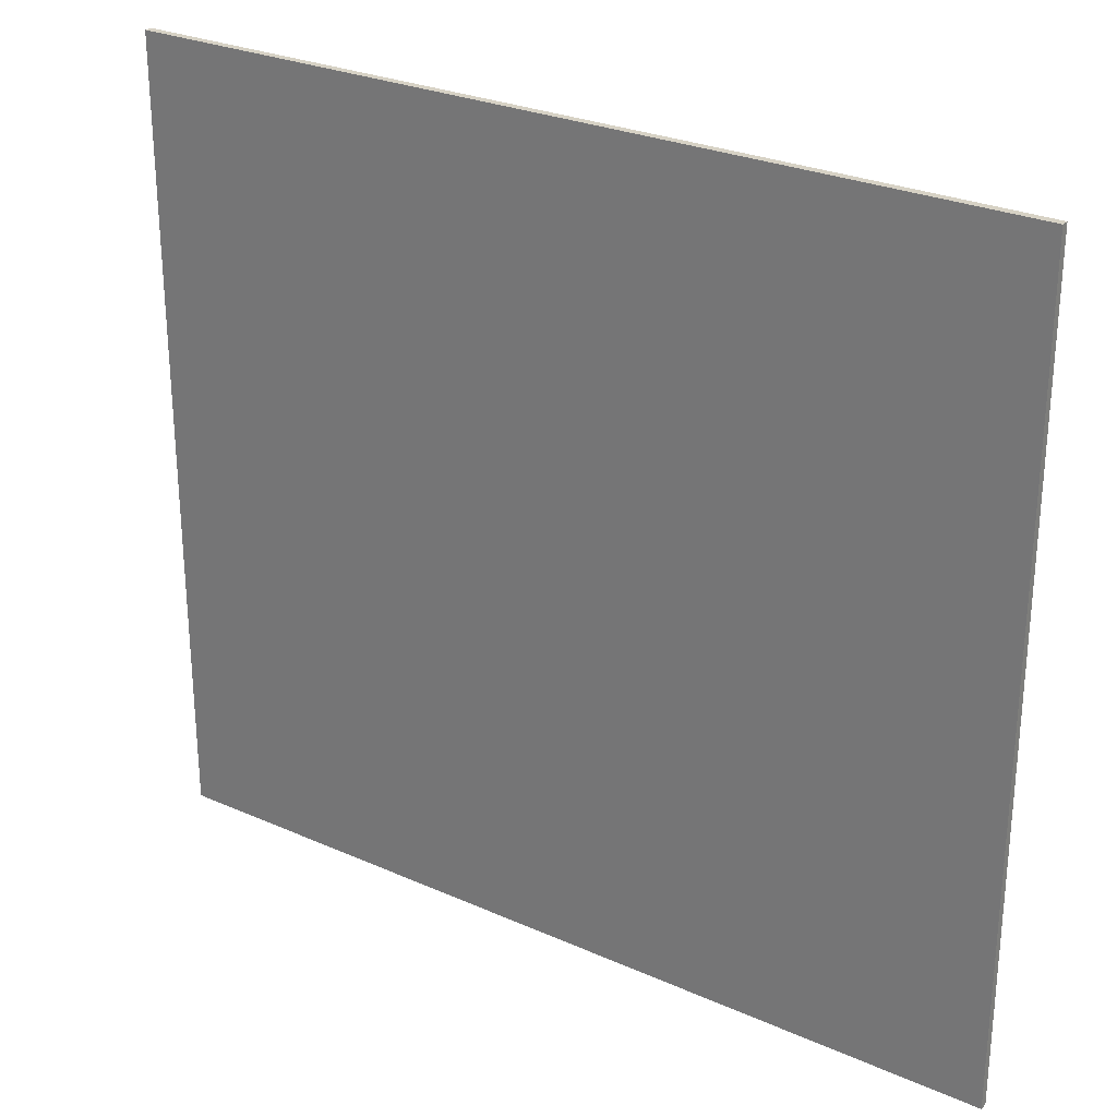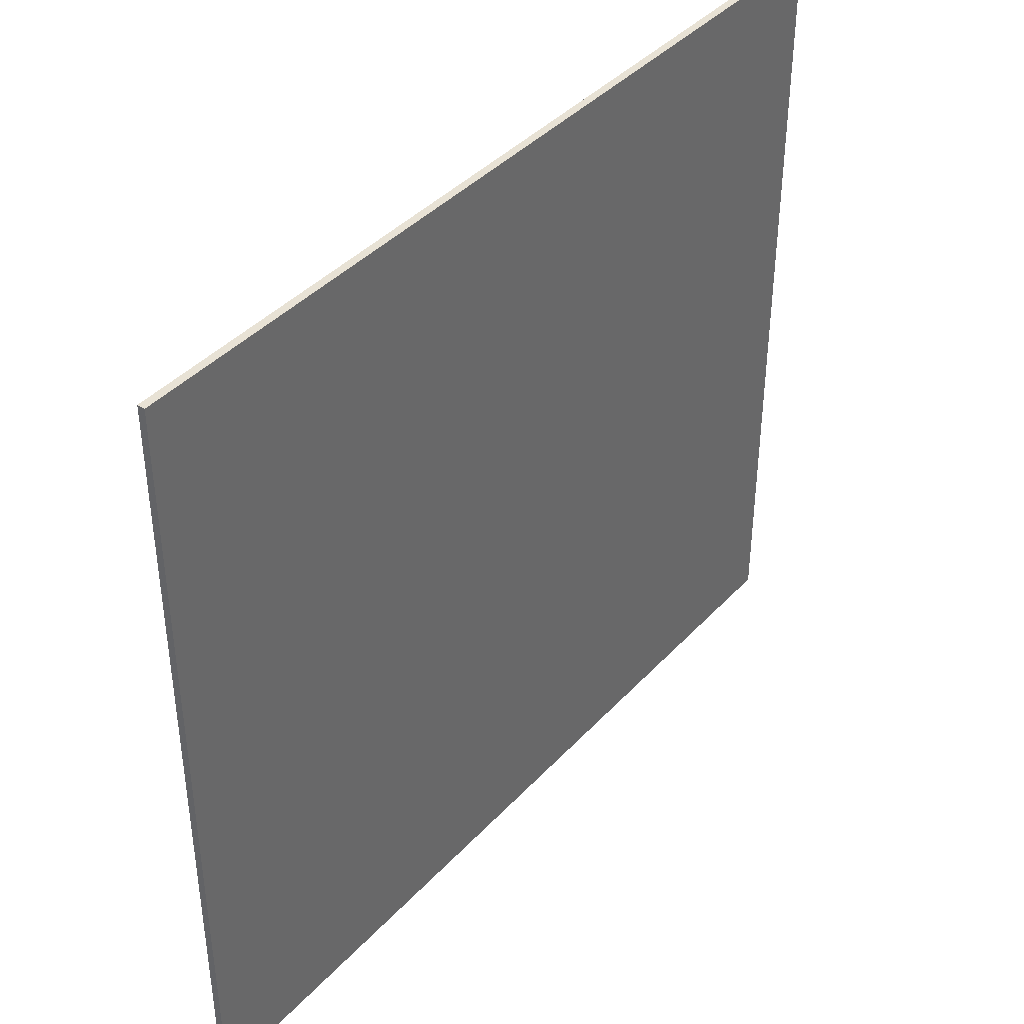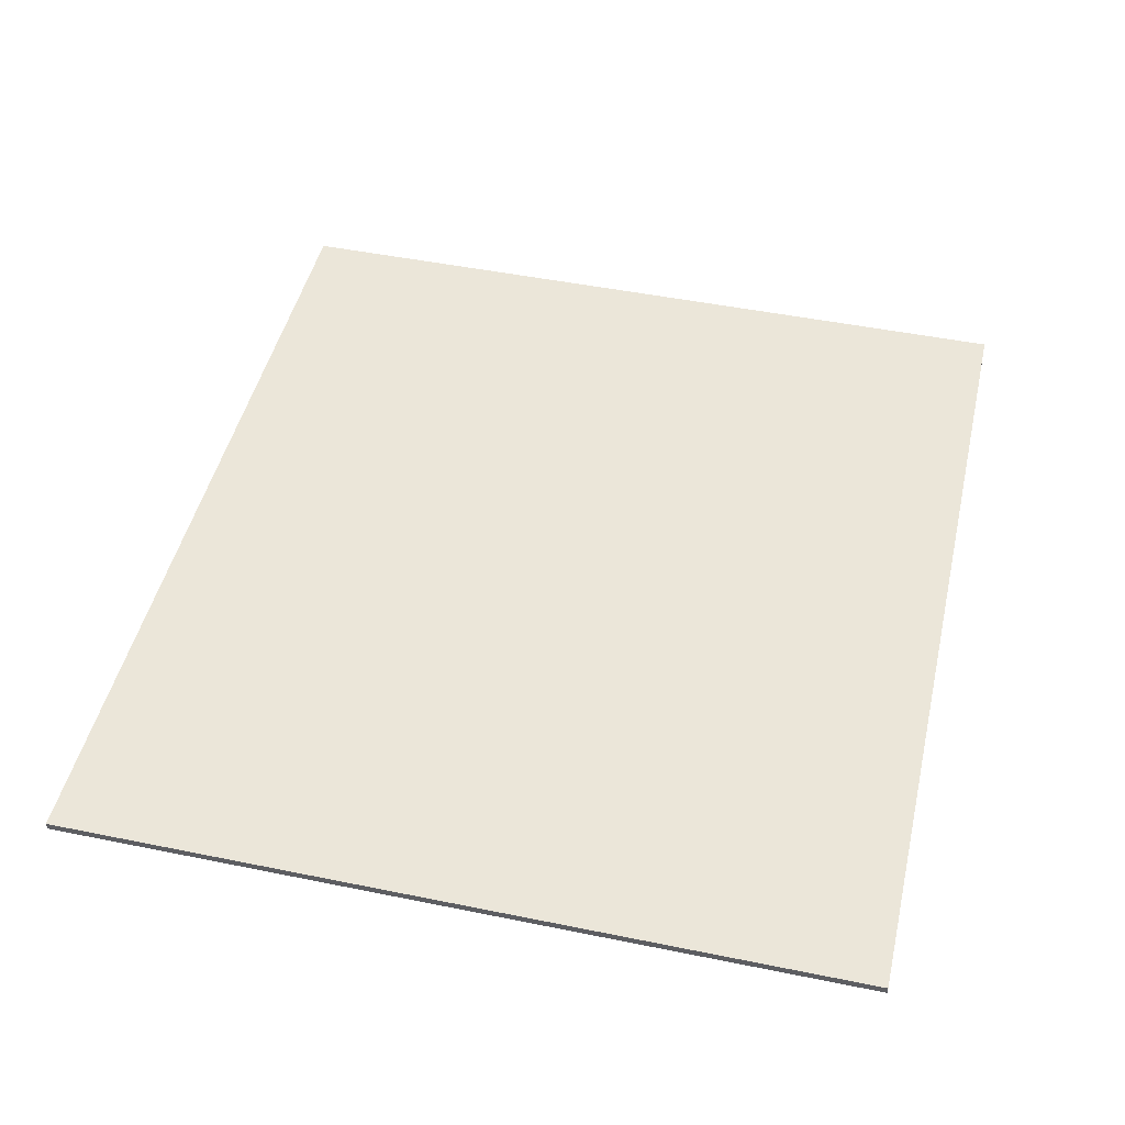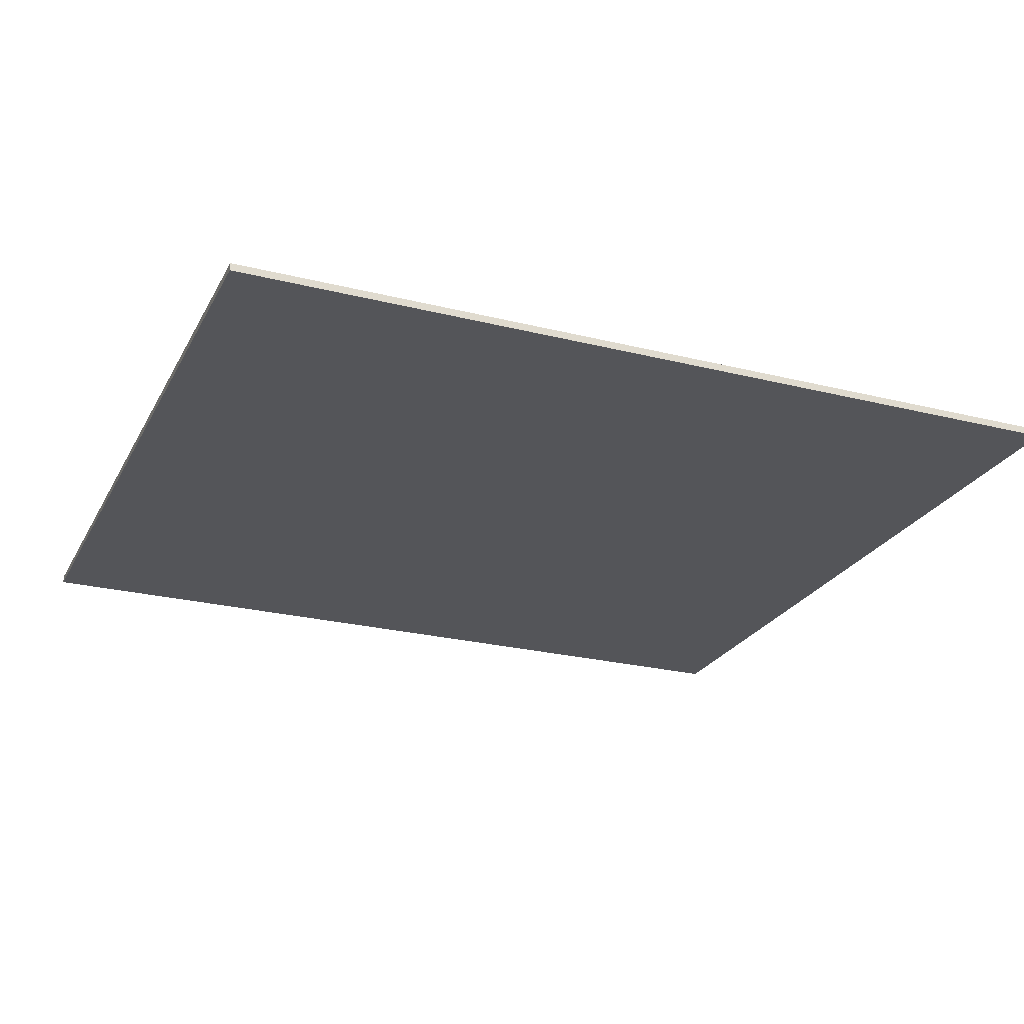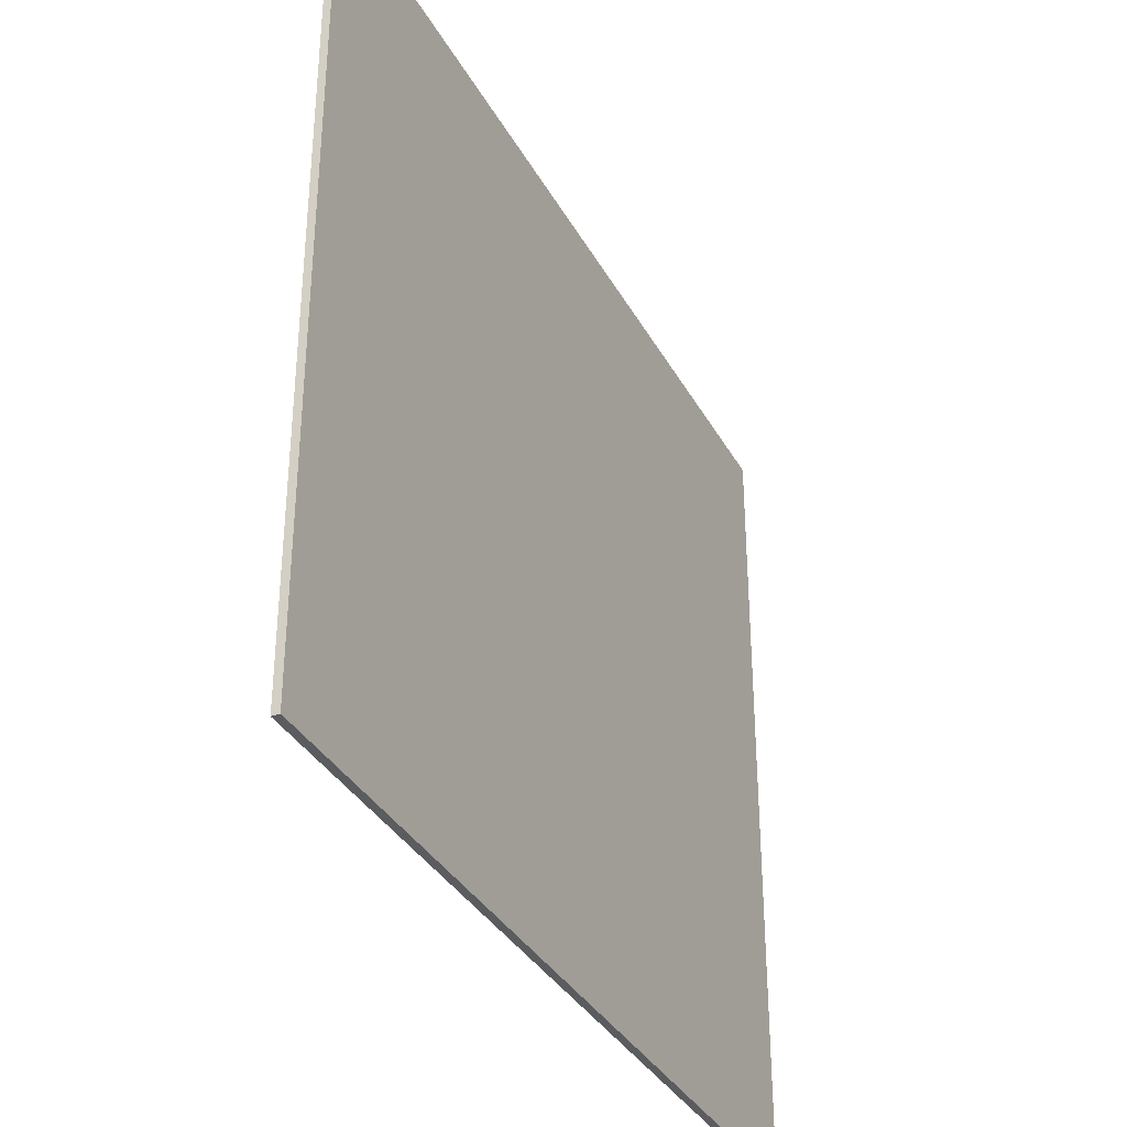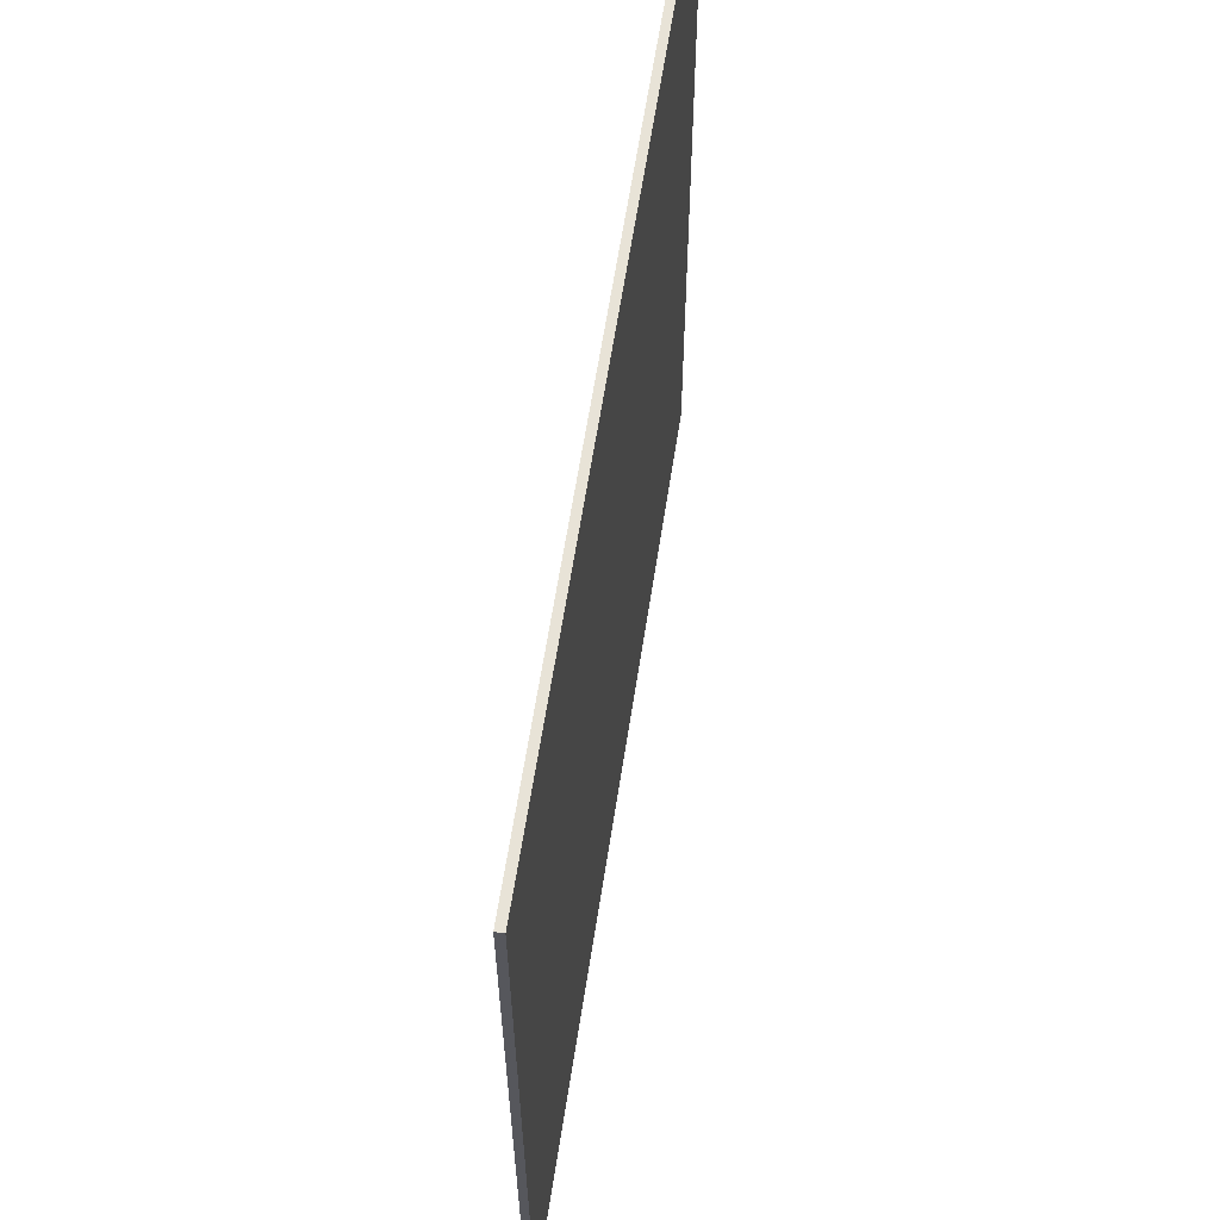
<metadata>
{"format":"obj","ext":"obj","renderer":"f3d","projection":"perspective","resolution":1024,"background":"white","views":[{"elev":27.2,"azim":-145.5,"up":"+Z"},{"elev":40.6,"azim":-51.9,"up":"+Z"},{"elev":47.2,"azim":103.0,"up":"+Y"},{"elev":-24.6,"azim":-22.3,"up":"+Y"},{"elev":-34.9,"azim":-64.7,"up":"+Z"},{"elev":61.7,"azim":-81.3,"up":"+Z"}]}
</metadata>
<code>
g default
v -84.15 -9.455 76.5
v 83.9 -9.455 76.5
v -84.15 -8.016 76.5
v 83.9 -8.016 76.5
v -84.15 -8.016 -75.53
v 83.9 -8.016 -75.53
v -84.15 -9.455 -75.53
v 83.9 -9.455 -75.53
v -84.15 -8.016 44.06
v 83.9 -8.016 44.06
v 83.9 -9.455 44.06
v -84.15 -9.455 44.06
v 48.96 -9.455 76.5
v 48.96 -9.455 44.06
v 48.96 -9.455 -75.53
v 48.96 -8.016 -75.53
v 48.96 -8.016 44.06
v 48.96 -8.016 76.5
v 25.06 -9.455 76.5
v 25.06 -9.455 44.06
v 25.06 -9.455 -75.53
v 25.06 -8.016 -75.53
v 25.06 -8.016 44.06
v 25.06 -8.016 76.5
v -84.15 -9.455 22.73
v 25.06 -9.455 22.73
v 48.96 -9.455 22.73
v 83.9 -9.455 22.73
v 83.9 -8.016 22.73
v 48.96 -8.016 22.73
v 25.06 -8.016 22.73
v -84.15 -8.016 22.73
g pCube83
f 18 13 2 4
f 29 30 17 10
f 15 16 6 8
f 14 27 28 11
f 10 11 28 29
f 32 25 12 9
f 17 18 4 10
f 2 11 10 4
f 13 14 11 2
f 9 12 1 3
f 19 20 14 13
f 20 26 27 14
f 21 22 16 15
f 30 31 23 17
f 23 24 18 17
f 24 19 13 18
f 12 20 19 1
f 25 26 20 12
f 5 22 21 7
f 9 23 31 32
f 3 24 23 9
f 1 19 24 3
f 7 21 26 25
f 27 26 21 15
f 28 27 15 8
f 29 28 8 6
f 16 30 29 6
f 22 31 30 16
f 32 31 22 5
f 7 25 32 5

</code>
